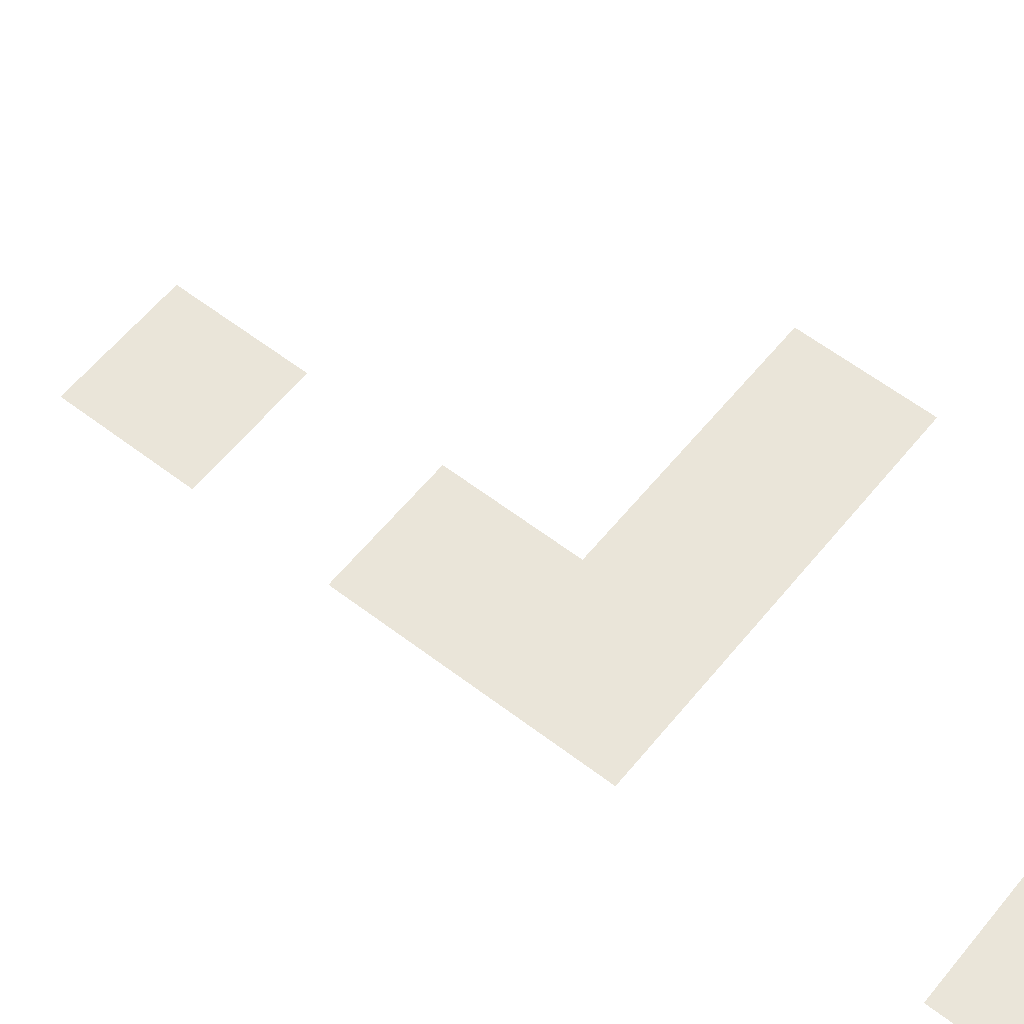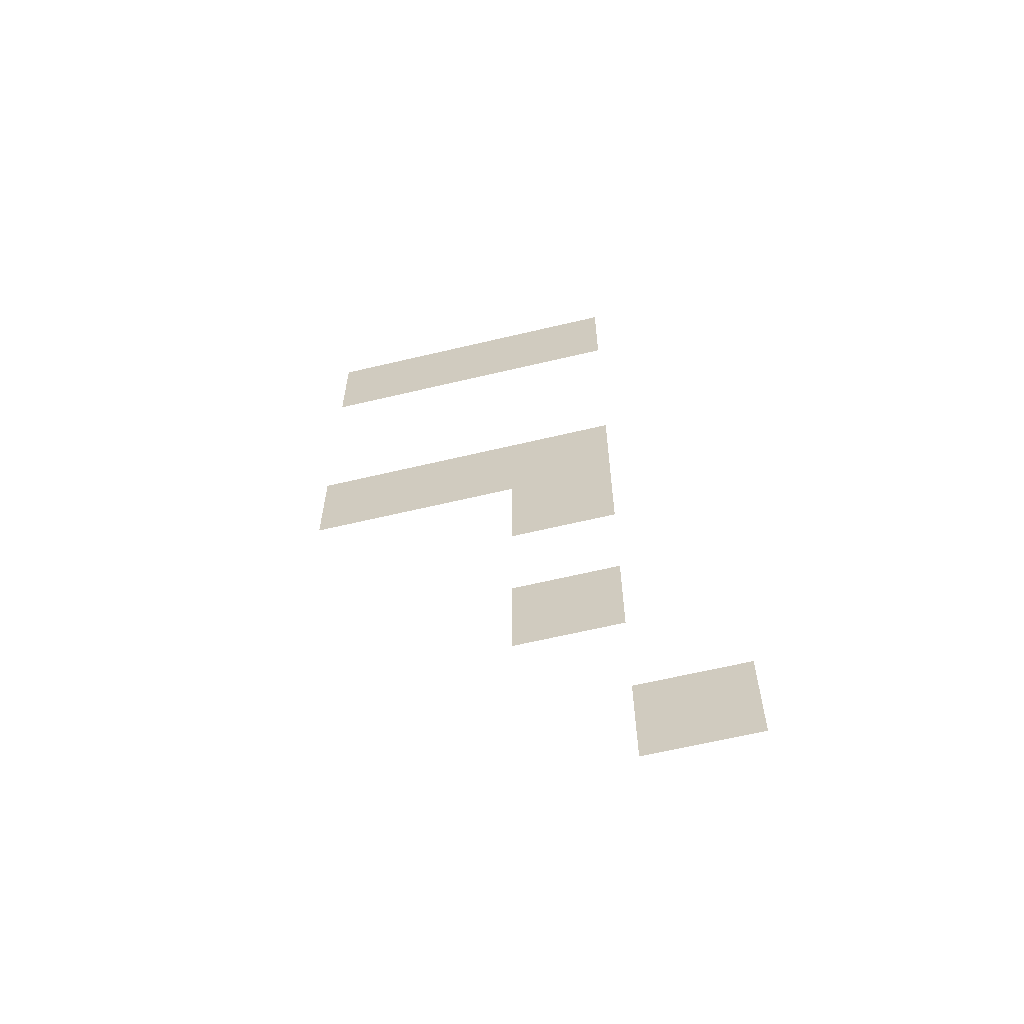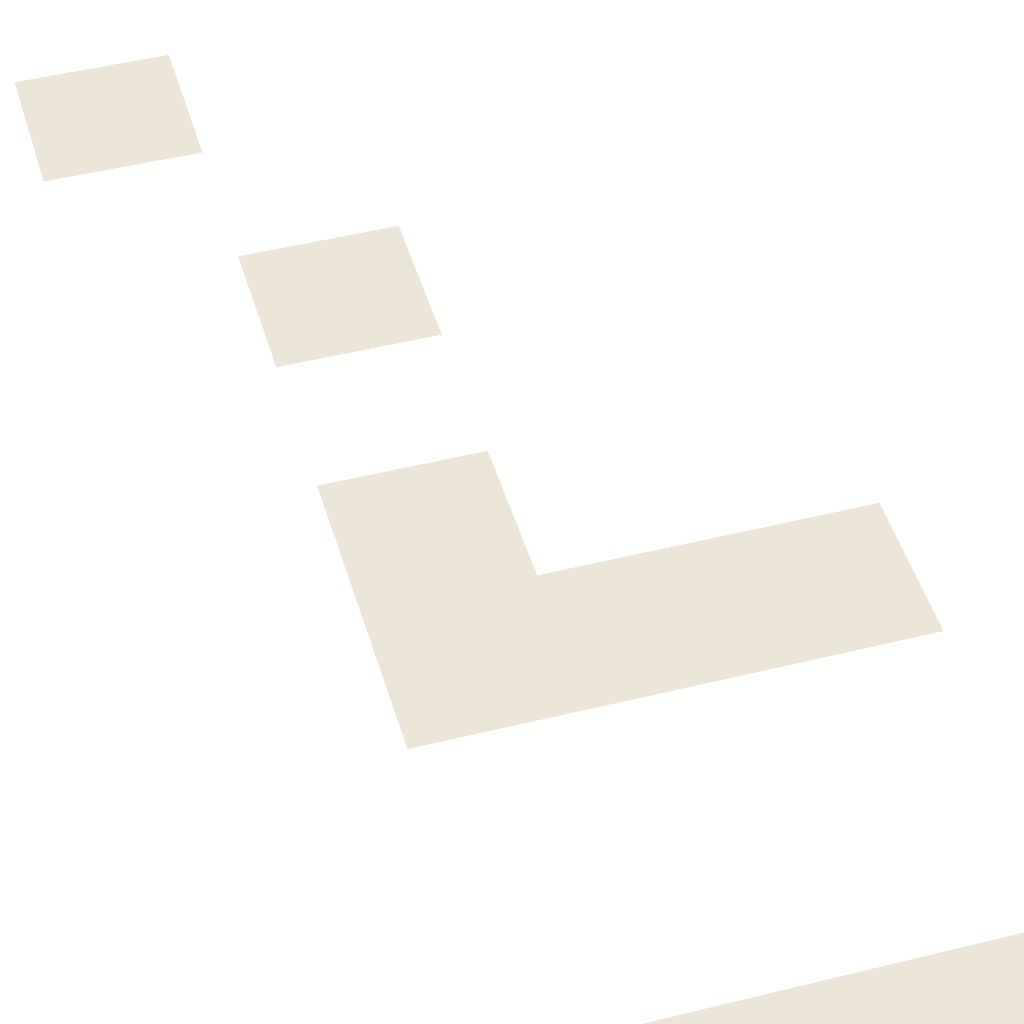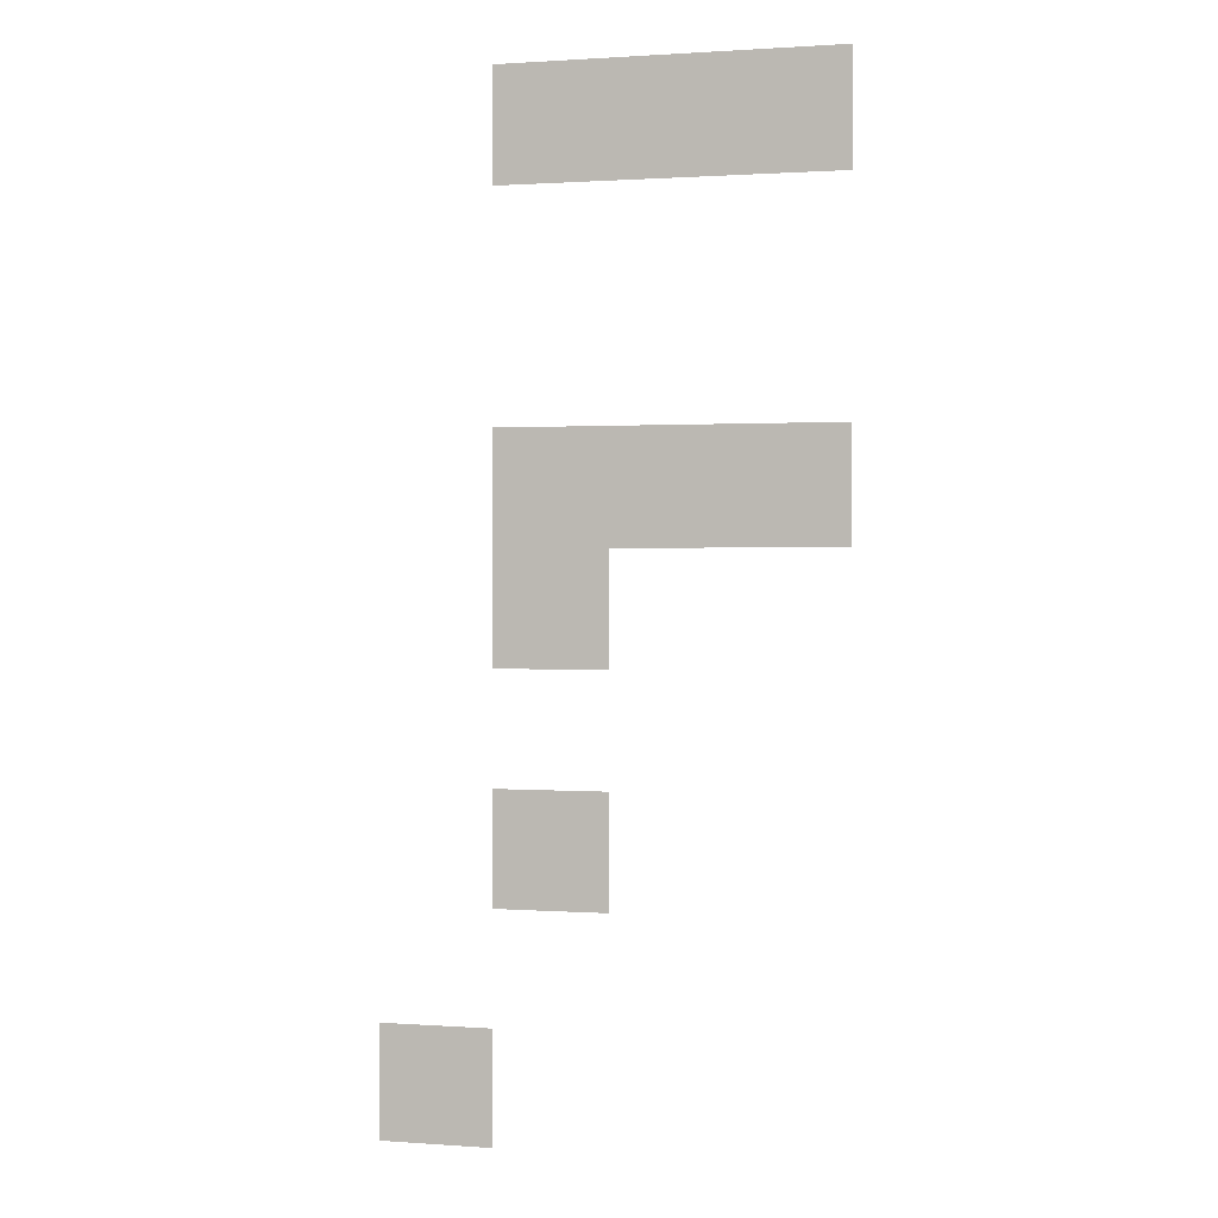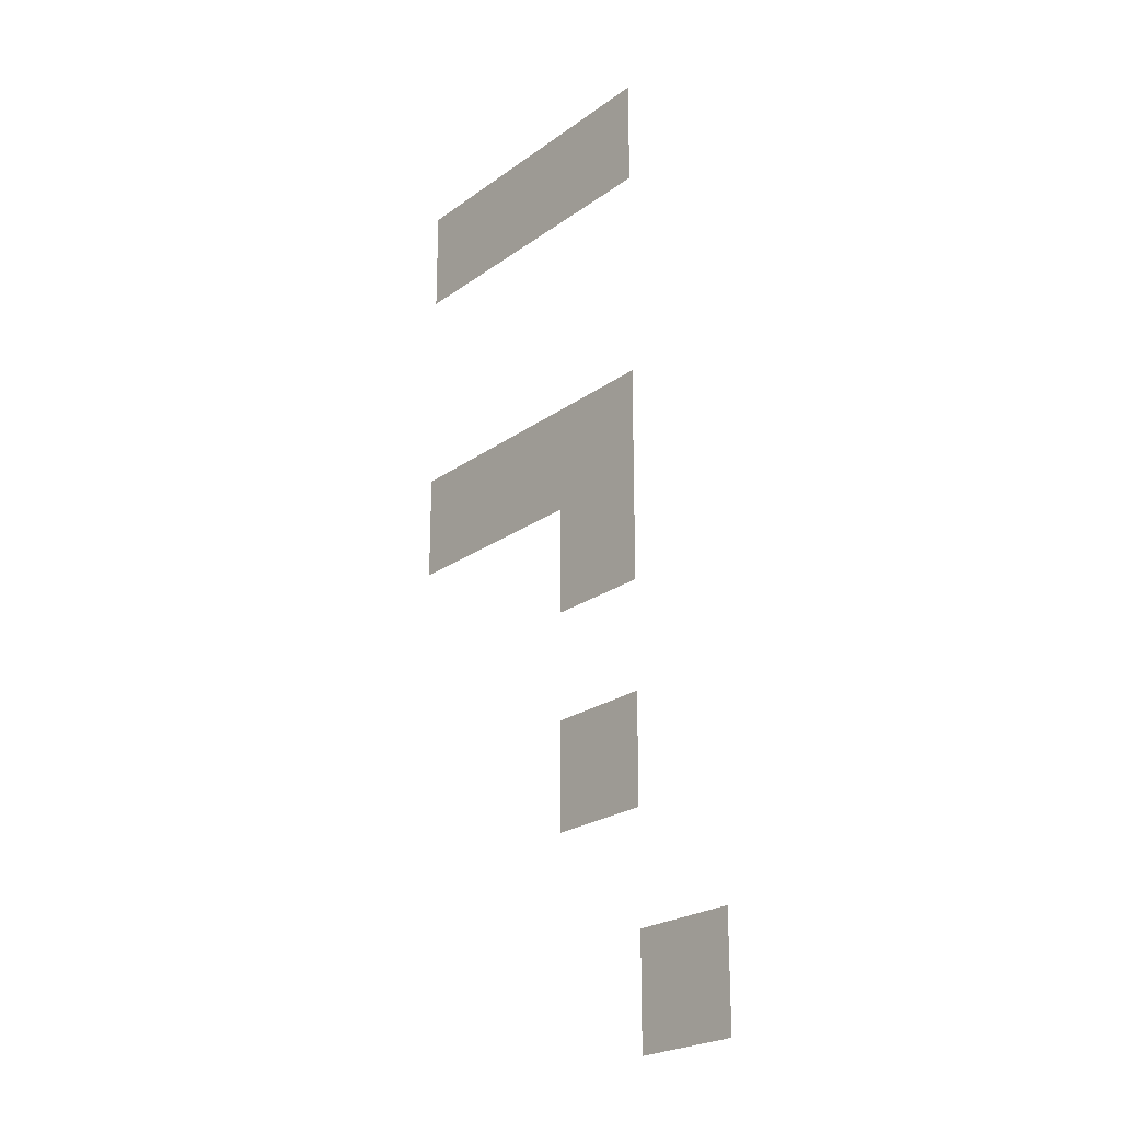
<metadata>
{"format":"obj","ext":"obj","renderer":"f3d","projection":"perspective","resolution":1024,"background":"white","views":[{"elev":58.4,"azim":128.5,"up":"+Z"},{"elev":-62.5,"azim":13.6,"up":"+Y"},{"elev":46.4,"azim":164.0,"up":"+Z"},{"elev":1.0,"azim":-165.3,"up":"+Y"},{"elev":-23.0,"azim":50.6,"up":"+Y"}]}
</metadata>
<code>
v -16 -16 0
v -32 -16 0
v -32 0 0
v -16 0 0
v -32 -16 0
v -48 -16 0
v -48 0 0
v -32 0 0
v -48 -16 0
v -64 -16 0
v -64 0 0
v -48 0 0
v -16 -64 0
v -32 -64 0
v -32 -48 0
v -16 -48 0
v -32 -64 0
v -48 -64 0
v -48 -48 0
v -32 -48 0
v -48 -64 0
v -64 -64 0
v -64 -48 0
v -48 -48 0
v -16 -80 0
v -32 -80 0
v -32 -64 0
v -16 -64 0
v -16 -112 0
v -32 -112 0
v -32 -96 0
v -16 -96 0
v 0 -144 0
v -16 -144 0
v -16 -128 0
v 0 -128 0
g mine5-7120-10x10_mesh_0006
f 1 2 3 4
f 5 6 7 8
f 9 10 11 12
f 13 14 15 16
f 17 18 19 20
f 21 22 23 24
f 25 26 27 28
f 29 30 31 32
f 33 34 35 36

</code>
